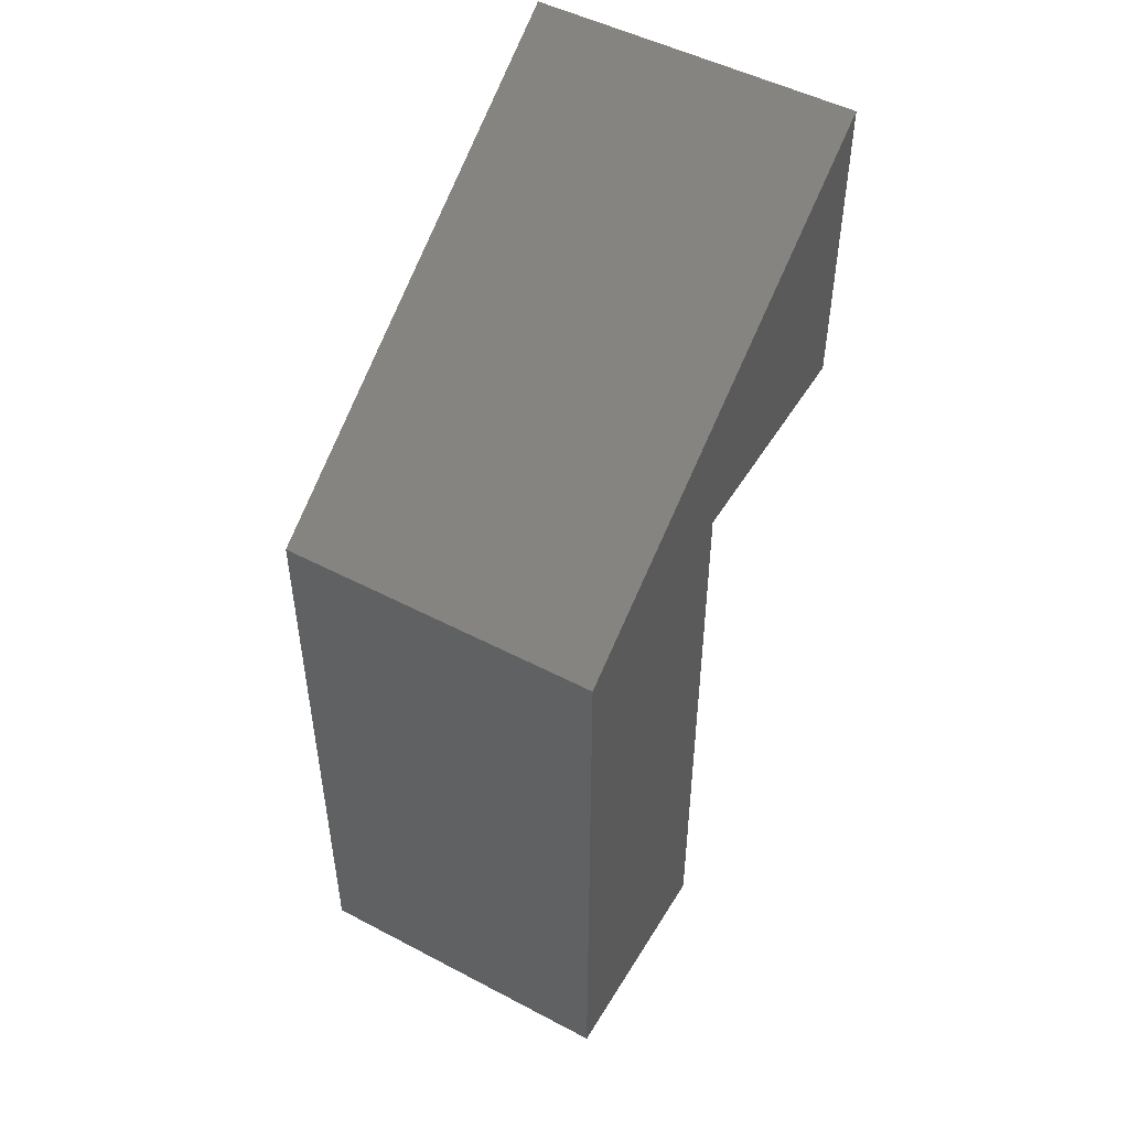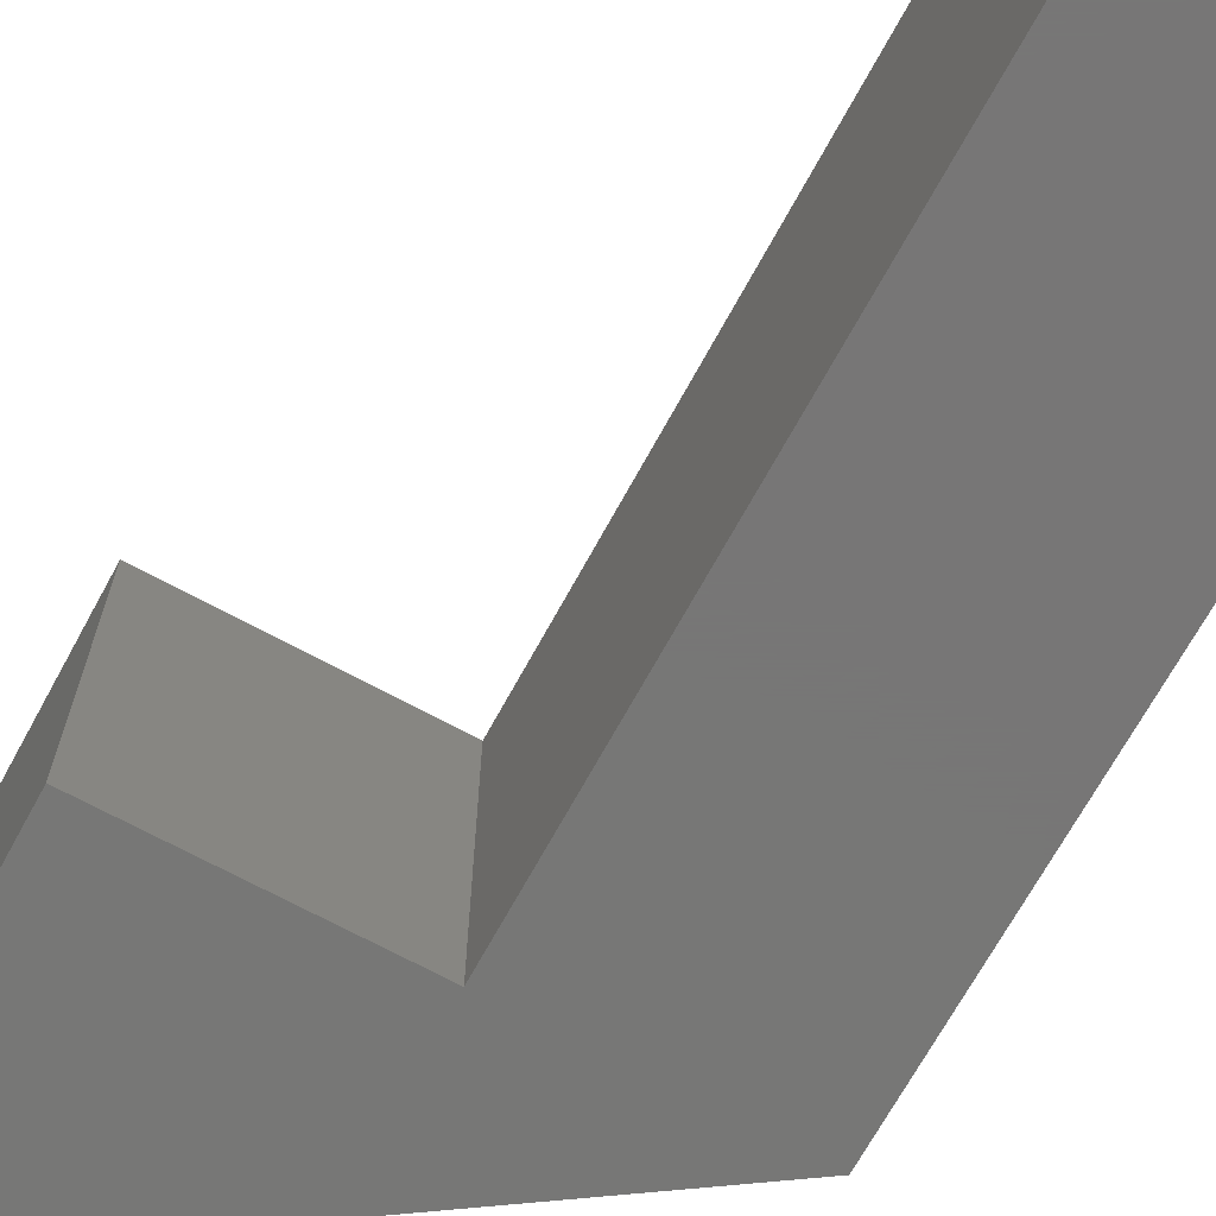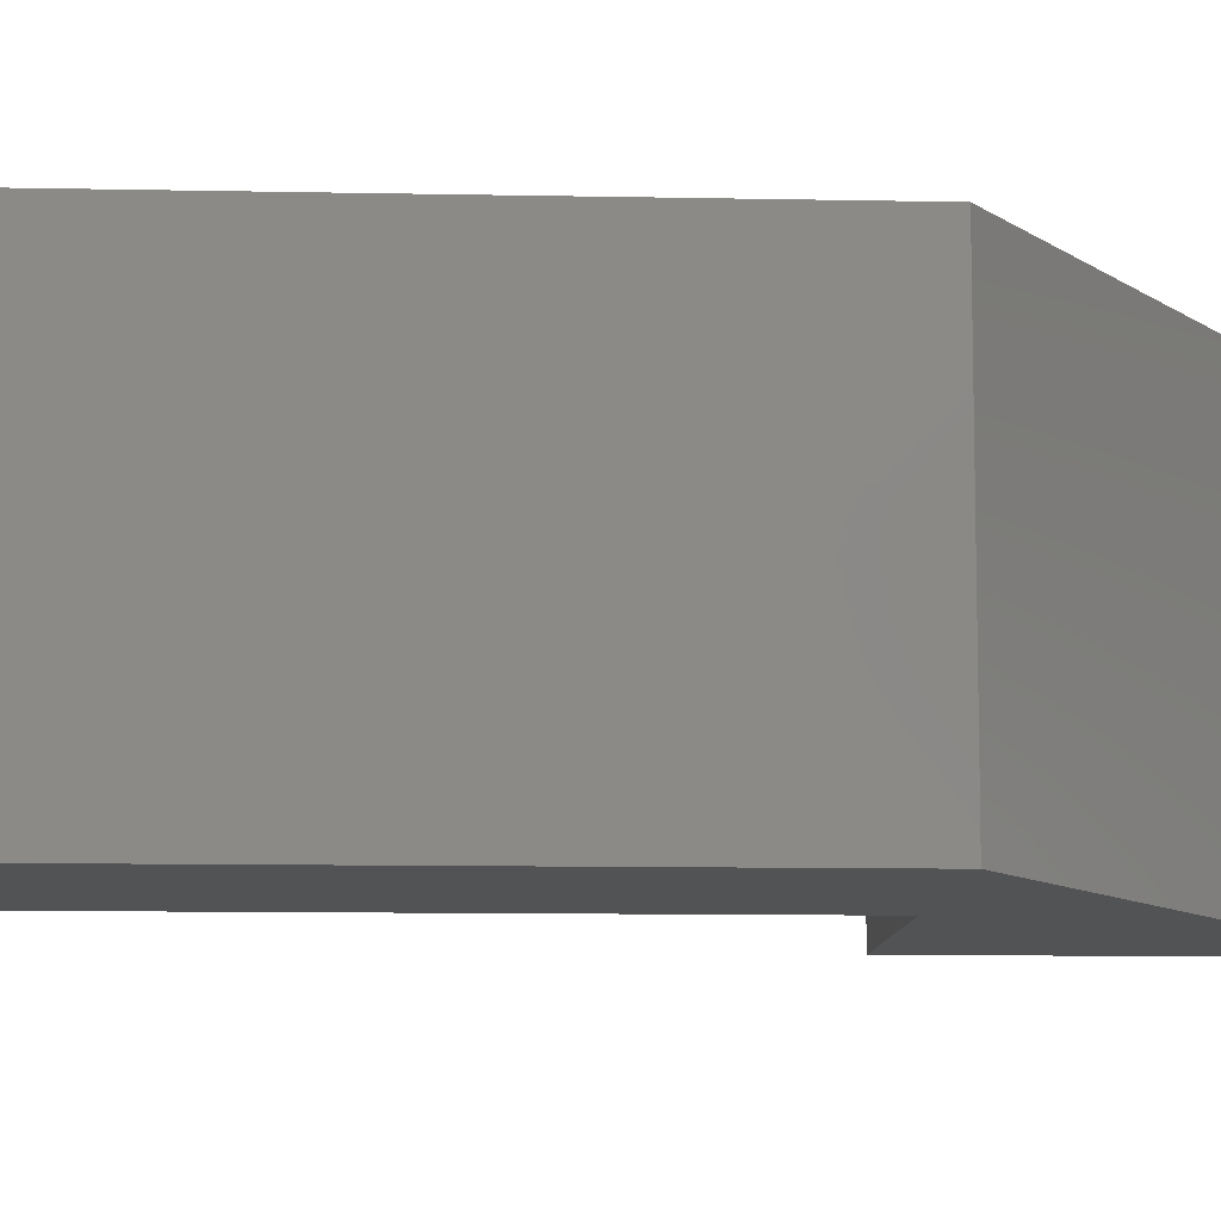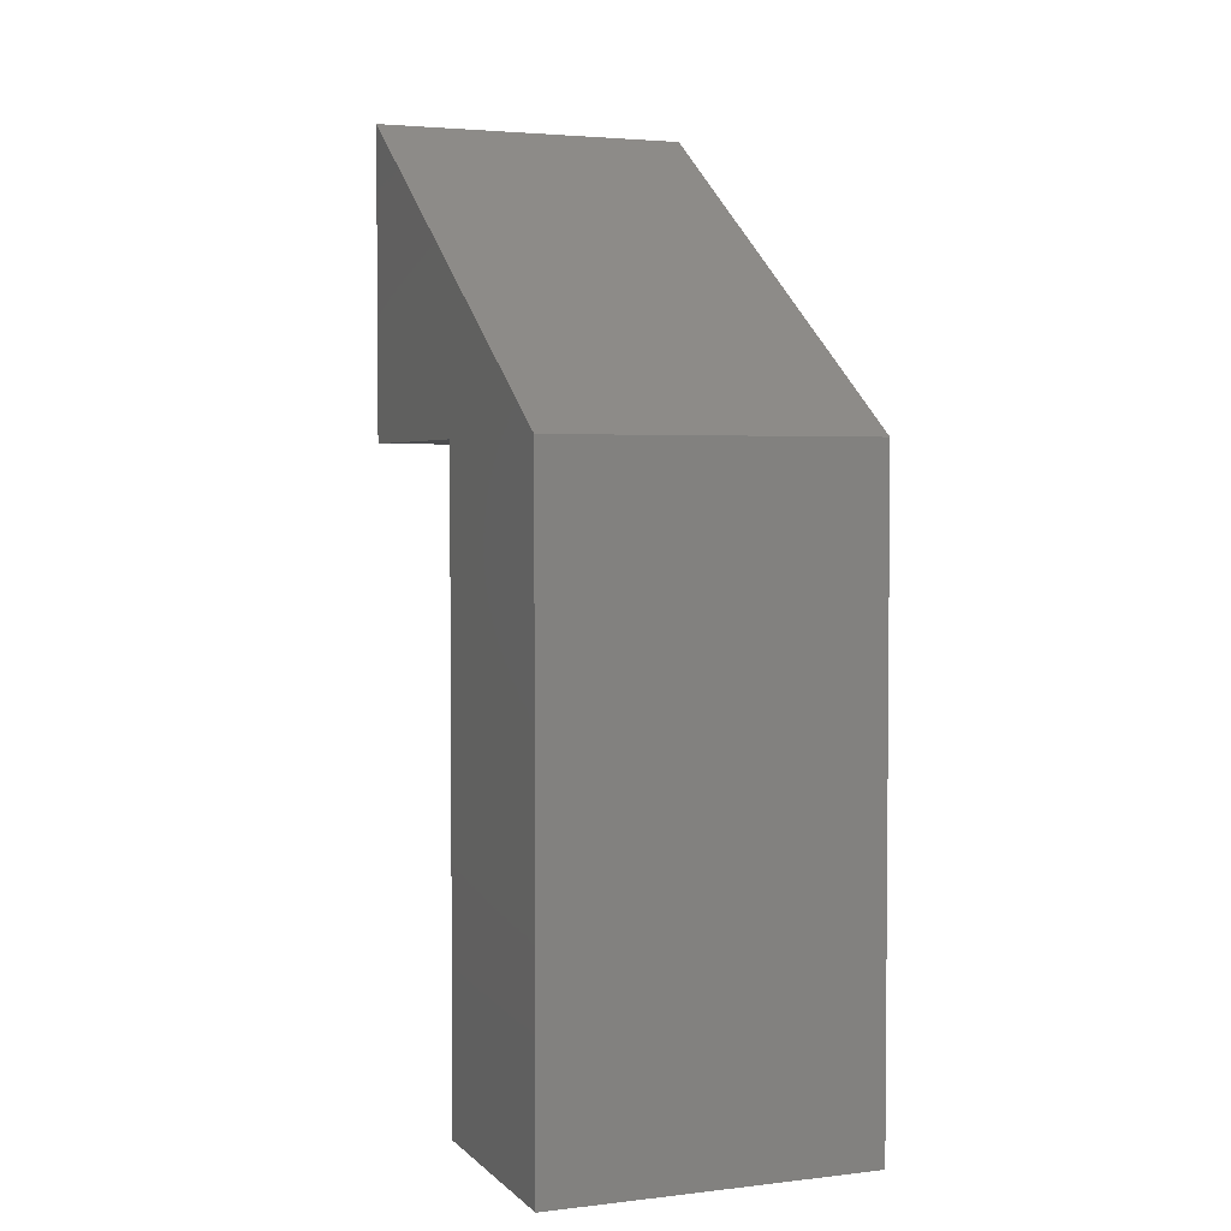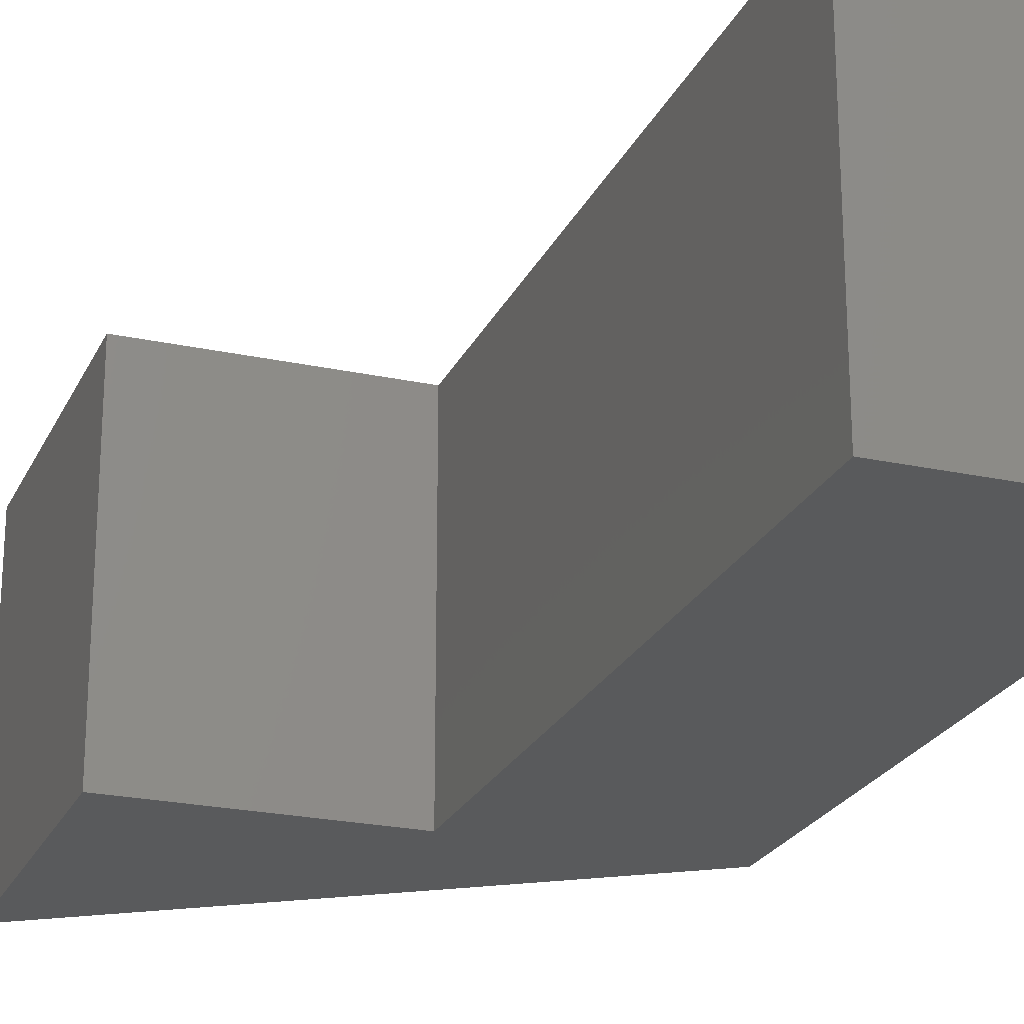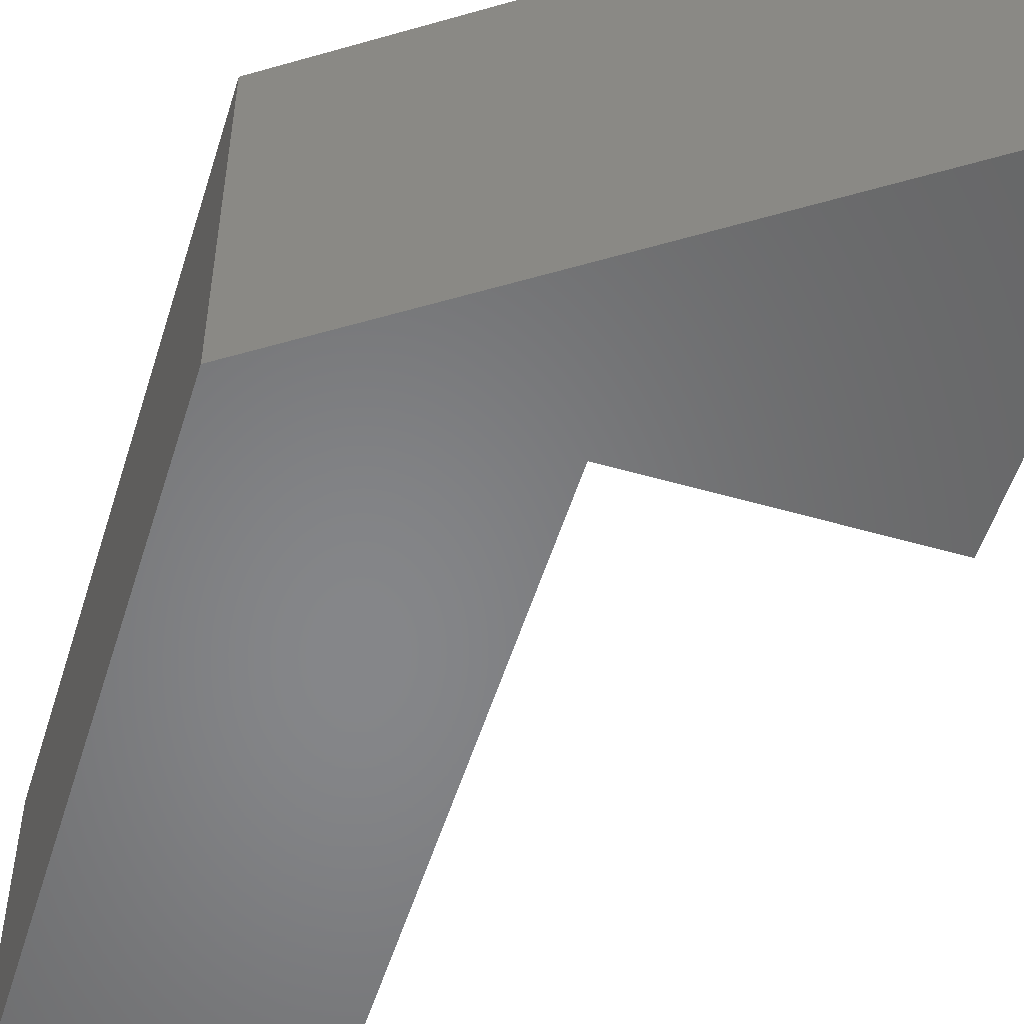
<metadata>
{"format":"stl","ext":"stl","renderer":"f3d","projection":"perspective","resolution":1024,"background":"white","views":[{"elev":49.9,"azim":-59.9,"up":"+Z"},{"elev":-69.2,"azim":151.4,"up":"+Y"},{"elev":-9.9,"azim":-93.1,"up":"+Y"},{"elev":3.2,"azim":-111.6,"up":"+Z"},{"elev":-23.3,"azim":159.9,"up":"+Y"},{"elev":-53.4,"azim":-17.1,"up":"+Y"}]}
</metadata>
<code>
# stl→obj: 12 verts, 20 faces
v -0.745 0 0.325
v -0.745 0 0.485
v -0.745 -0.165 0.485
v -0.745 -0.165 0.325
v -0.865 0 0.325
v -0.865 -0.165 0.325
v -0.865 0 0
v -0.865 -0.165 0
v -0.98 0 0
v -0.98 -0.165 0
v -0.98 0 0.325
v -0.98 -0.165 0.325
f 1 2 3
f 1 3 4
f 5 1 4
f 5 4 6
f 7 5 6
f 7 6 8
f 9 7 8
f 9 8 10
f 11 9 10
f 11 10 12
f 11 3 2
f 11 12 3
f 5 9 11
f 5 7 9
f 2 1 5
f 2 5 11
f 6 12 10
f 6 10 8
f 3 6 4
f 3 12 6

</code>
